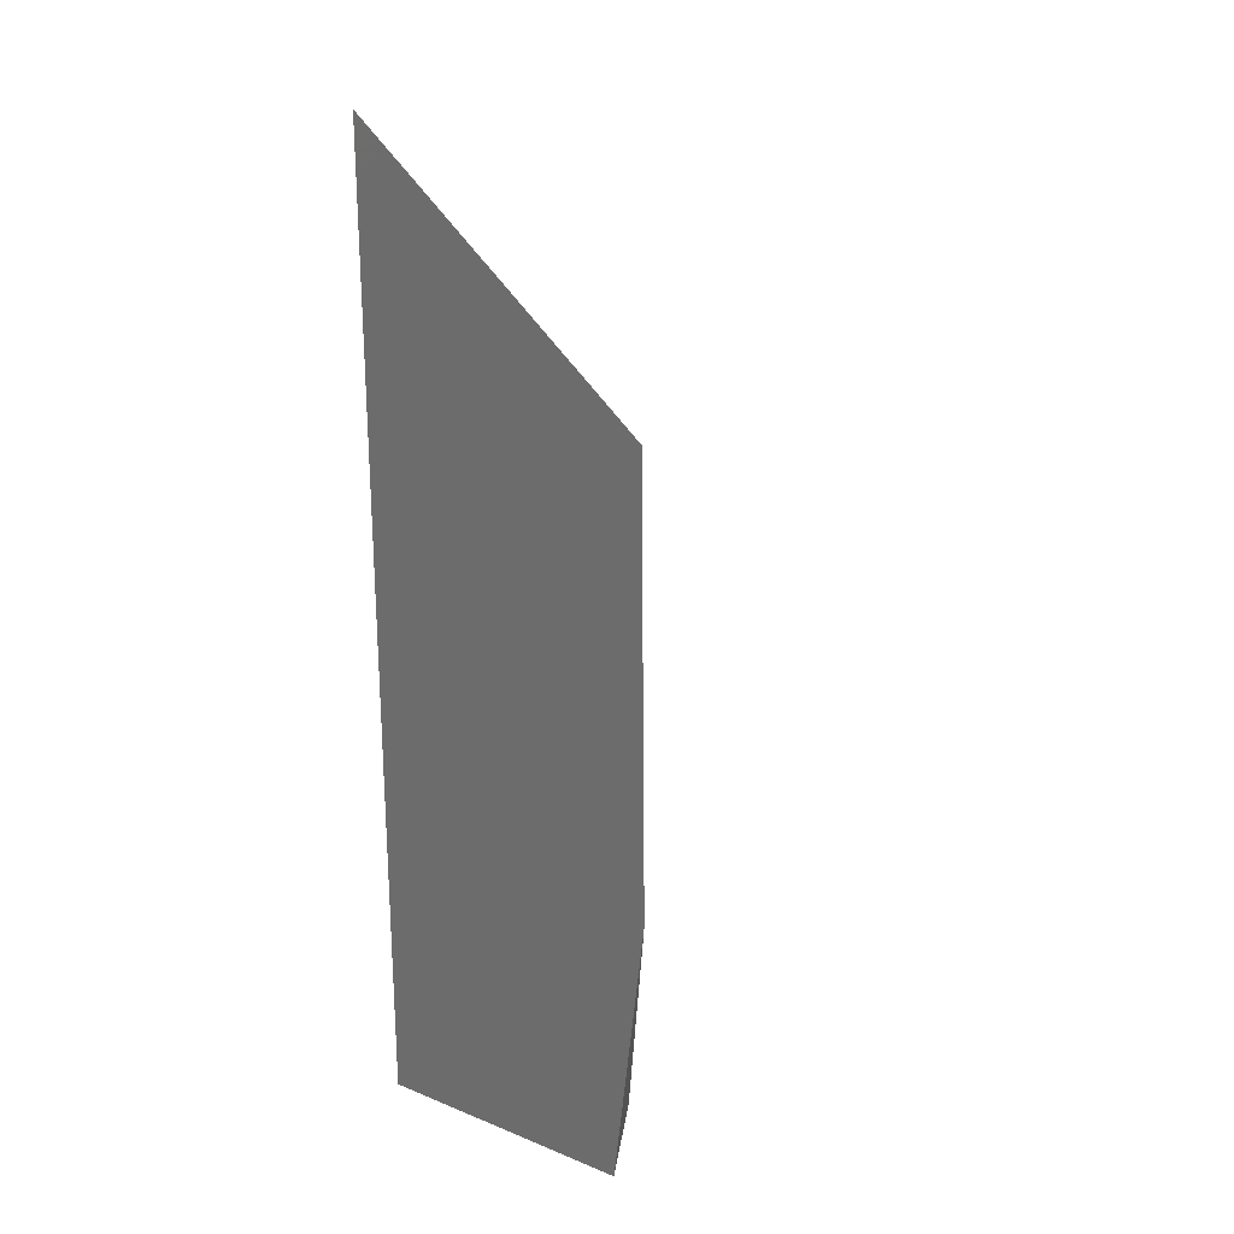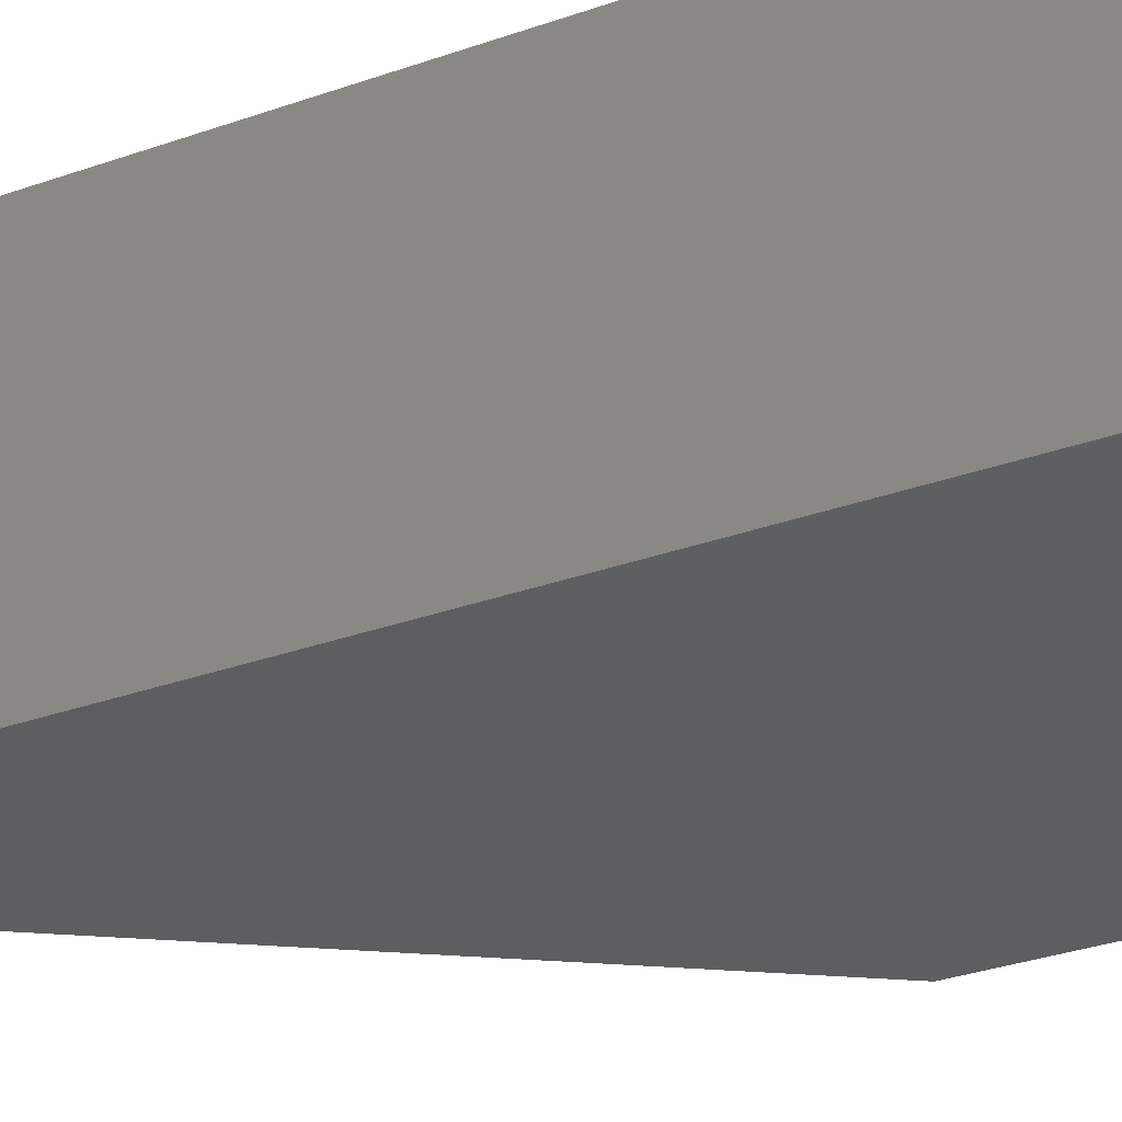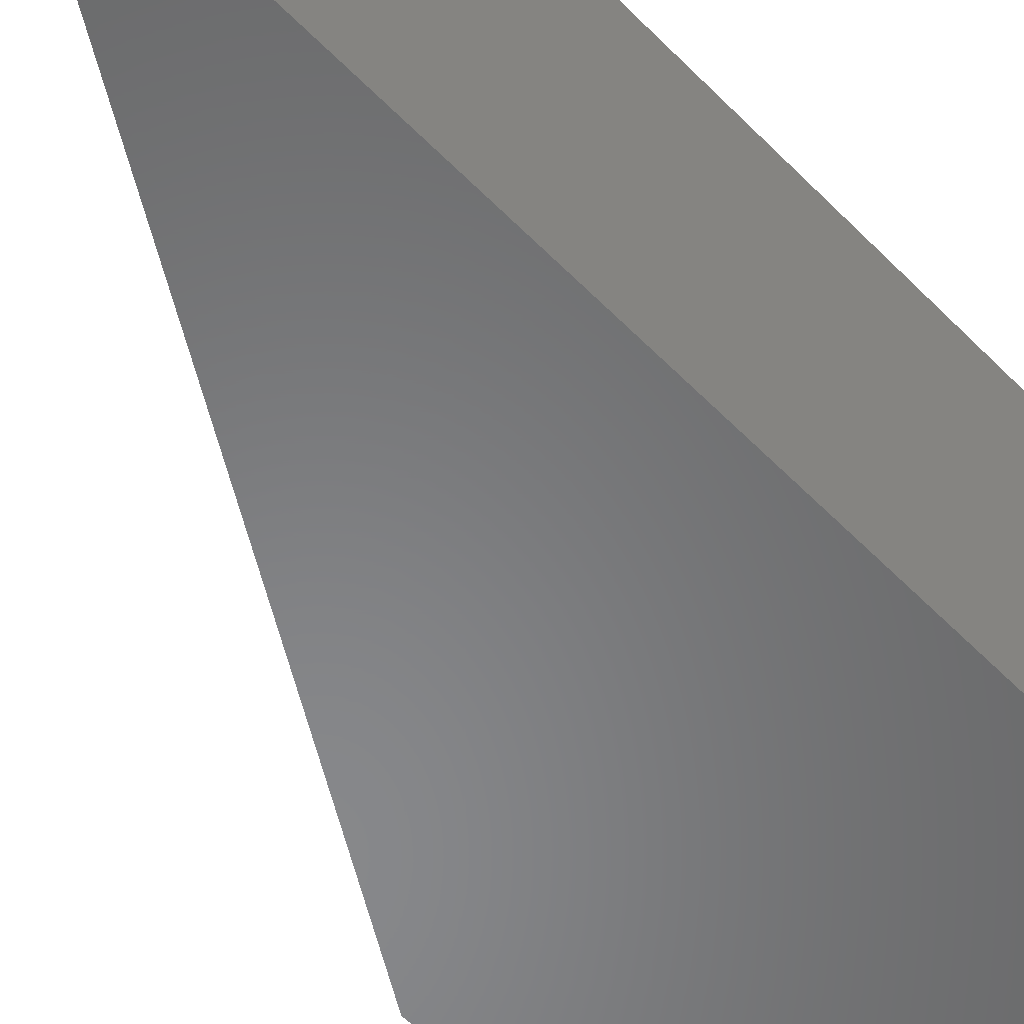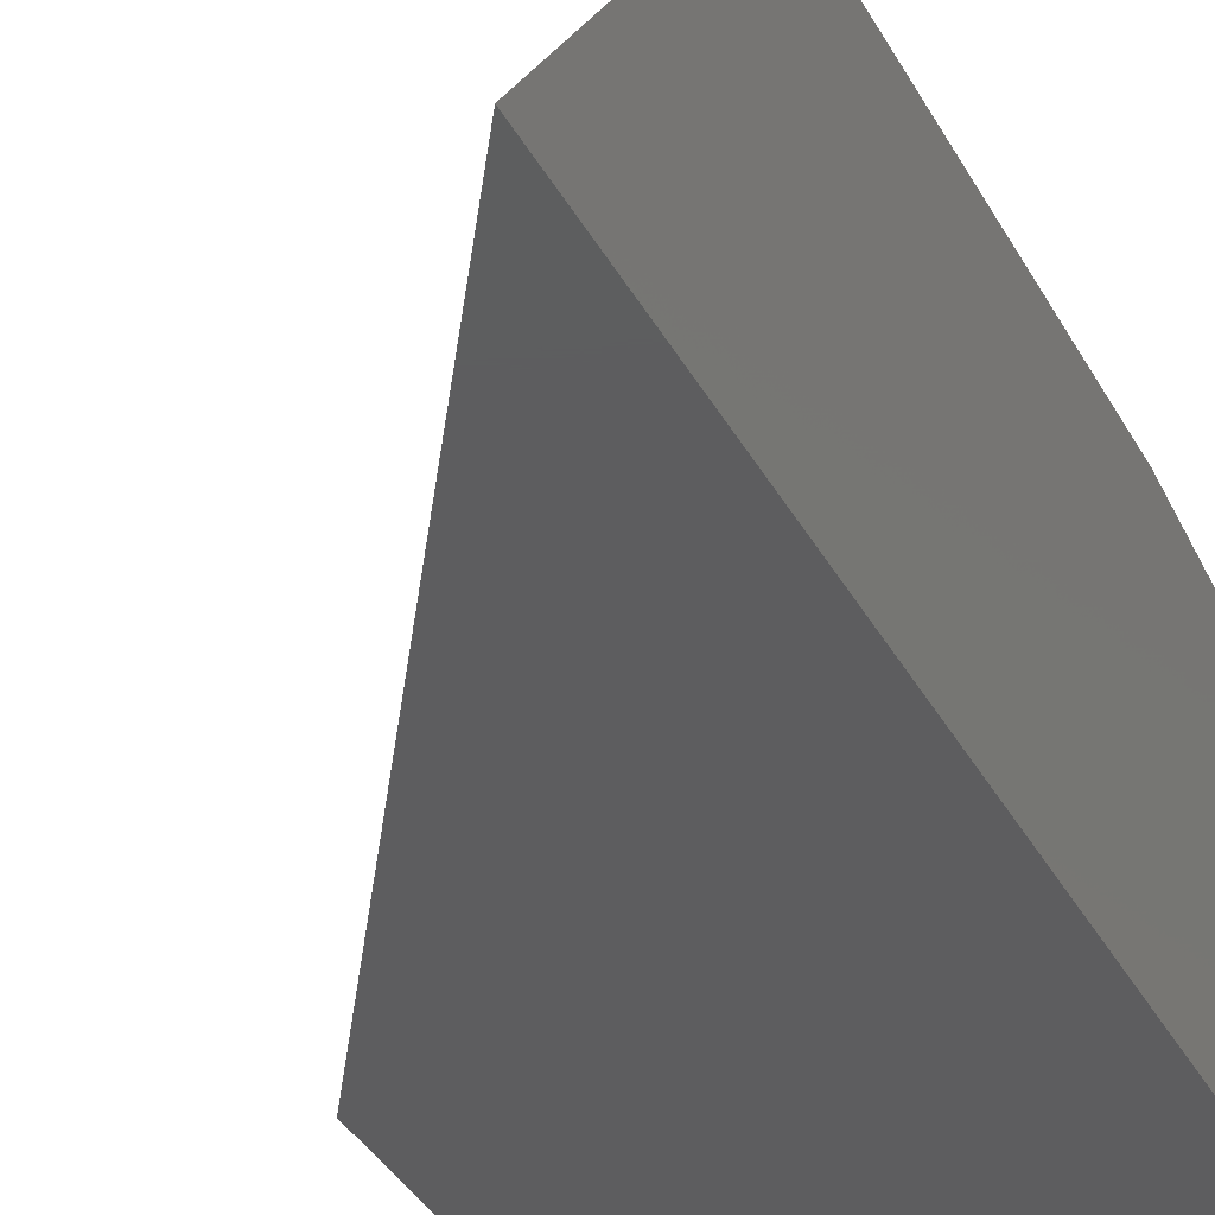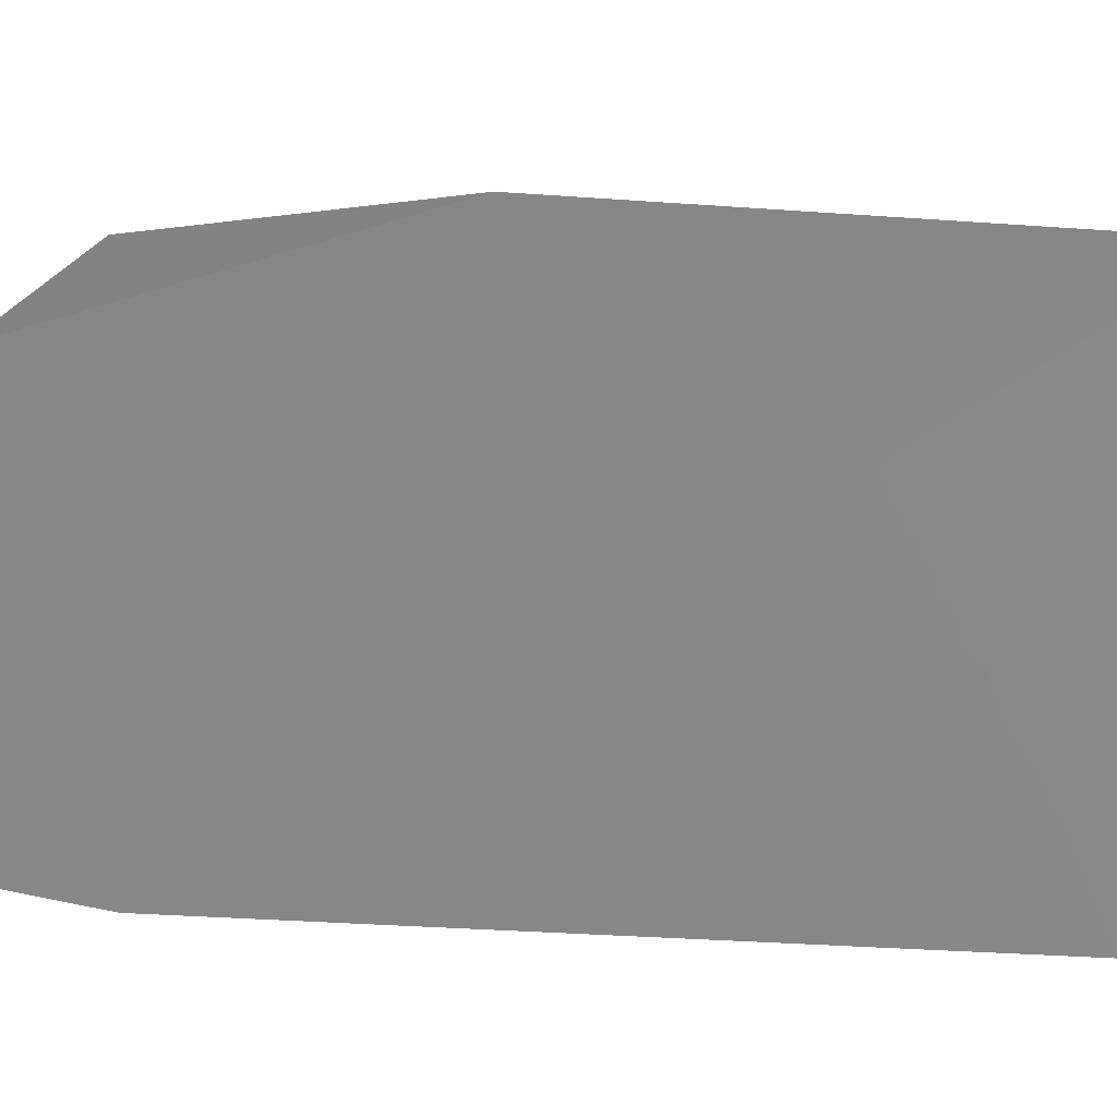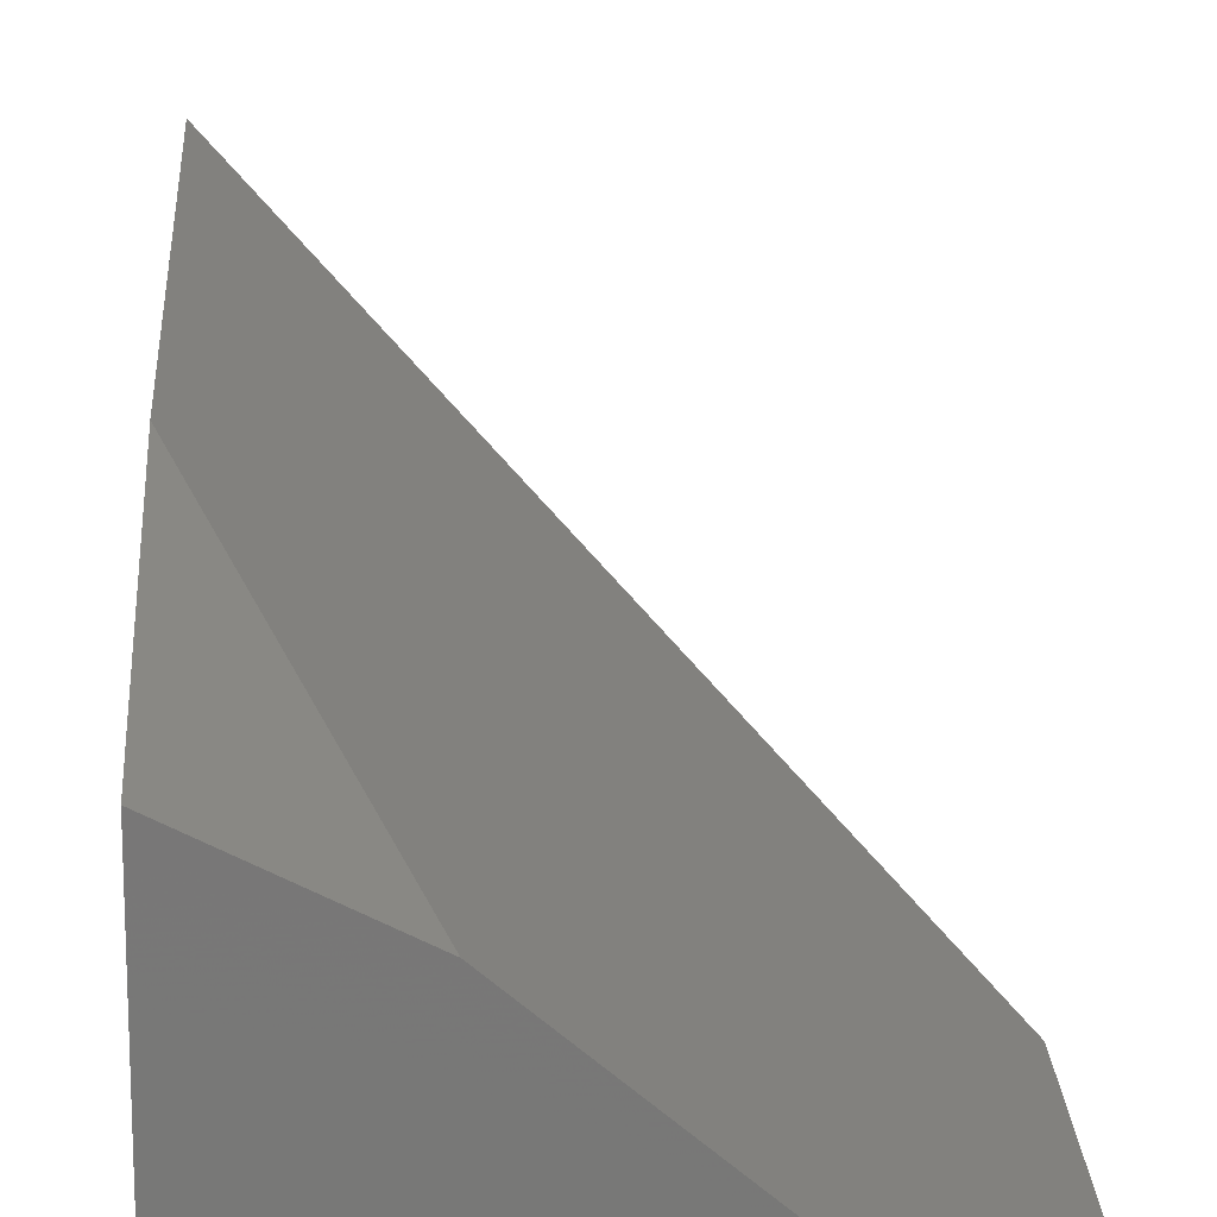
<metadata>
{"format":"stl","ext":"stl","renderer":"f3d","projection":"perspective","resolution":1024,"background":"white","views":[{"elev":22.9,"azim":124.4,"up":"+Z"},{"elev":-36.1,"azim":114.2,"up":"+Y"},{"elev":-54.5,"azim":42.7,"up":"+Y"},{"elev":-32.8,"azim":23.5,"up":"+Y"},{"elev":7.4,"azim":-47.5,"up":"+Y"},{"elev":20.0,"azim":177.2,"up":"+Y"}]}
</metadata>
<code>
# stl→obj: 19 verts, 33 faces
v -0.1 0.1149 0.1731
v -0.1 0.1149 0.1709
v -0.1083 0.1079 0.1609
v -0.1095 0.1068 0.1634
v -0.1 0.1024 0.1834
v -0.1043 0.1024 0.1761
v -0.1 0.1024 0.18
v -0.1 0.1151 0.1539
v -0.1 0.1143 0.1468
v -0.102 0.1134 0.1484
v -0.1 0.1024 0.1772
v -0.1148 0.1024 0.153
v -0.1147 0.1024 0.1581
v -0.1 0.1137 0.1417
v -0.1045 0.1114 0.1417
v -0.1149 0.1024 0.1417
v -0.1 0.1024 0.1417
v -0.1018 0.1024 0.1767
v -0.1068 0.1093 0.1417
f 1 2 3
f 1 3 4
f 5 1 4
f 5 4 6
f 5 7 2
f 5 2 1
f 8 9 10
f 2 8 10
f 2 10 3
f 7 11 9
f 7 9 8
f 7 8 2
f 12 13 4
f 12 4 3
f 6 4 13
f 9 14 15
f 9 15 10
f 10 15 16
f 10 16 12
f 10 12 3
f 11 17 14
f 11 14 9
f 7 5 6
f 7 6 18
f 11 7 18
f 12 18 6
f 12 6 13
f 16 17 11
f 16 11 18
f 16 18 12
f 14 17 19
f 14 19 15
f 17 16 19

</code>
